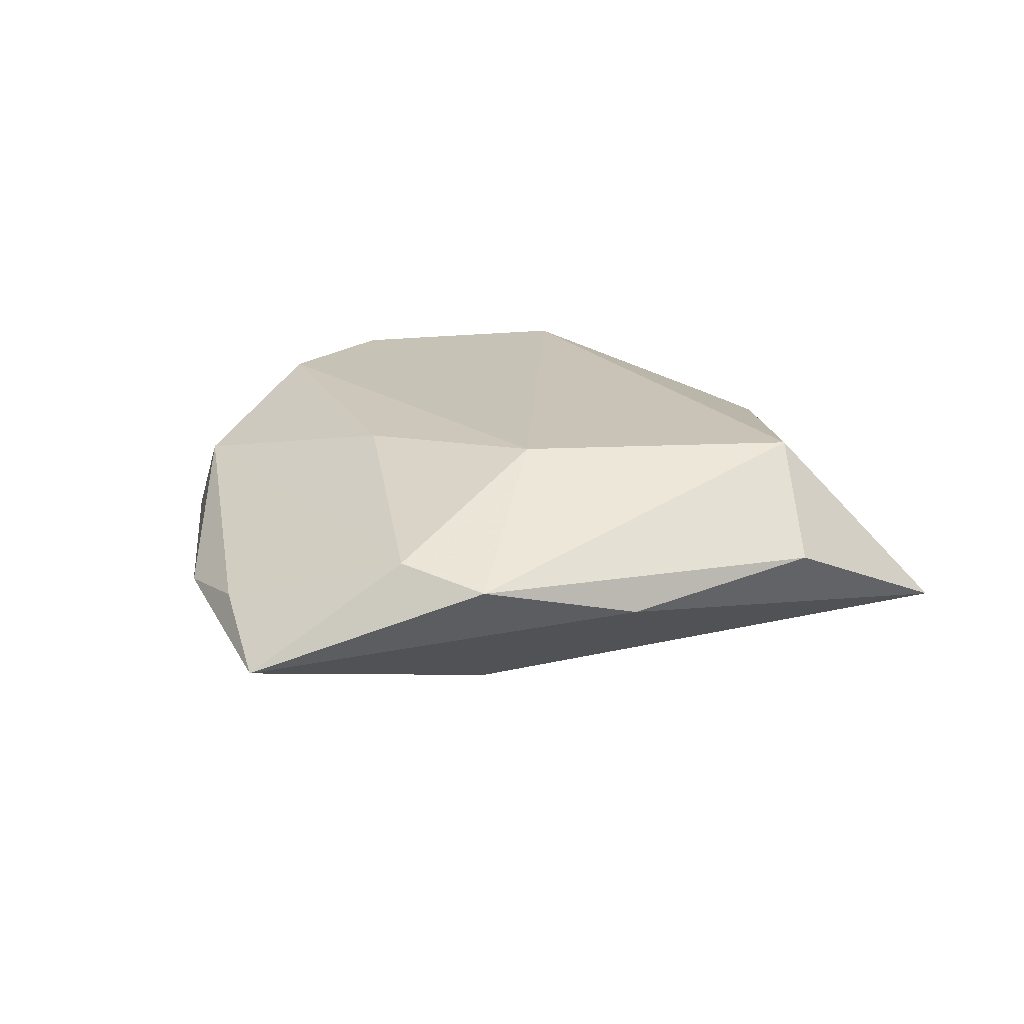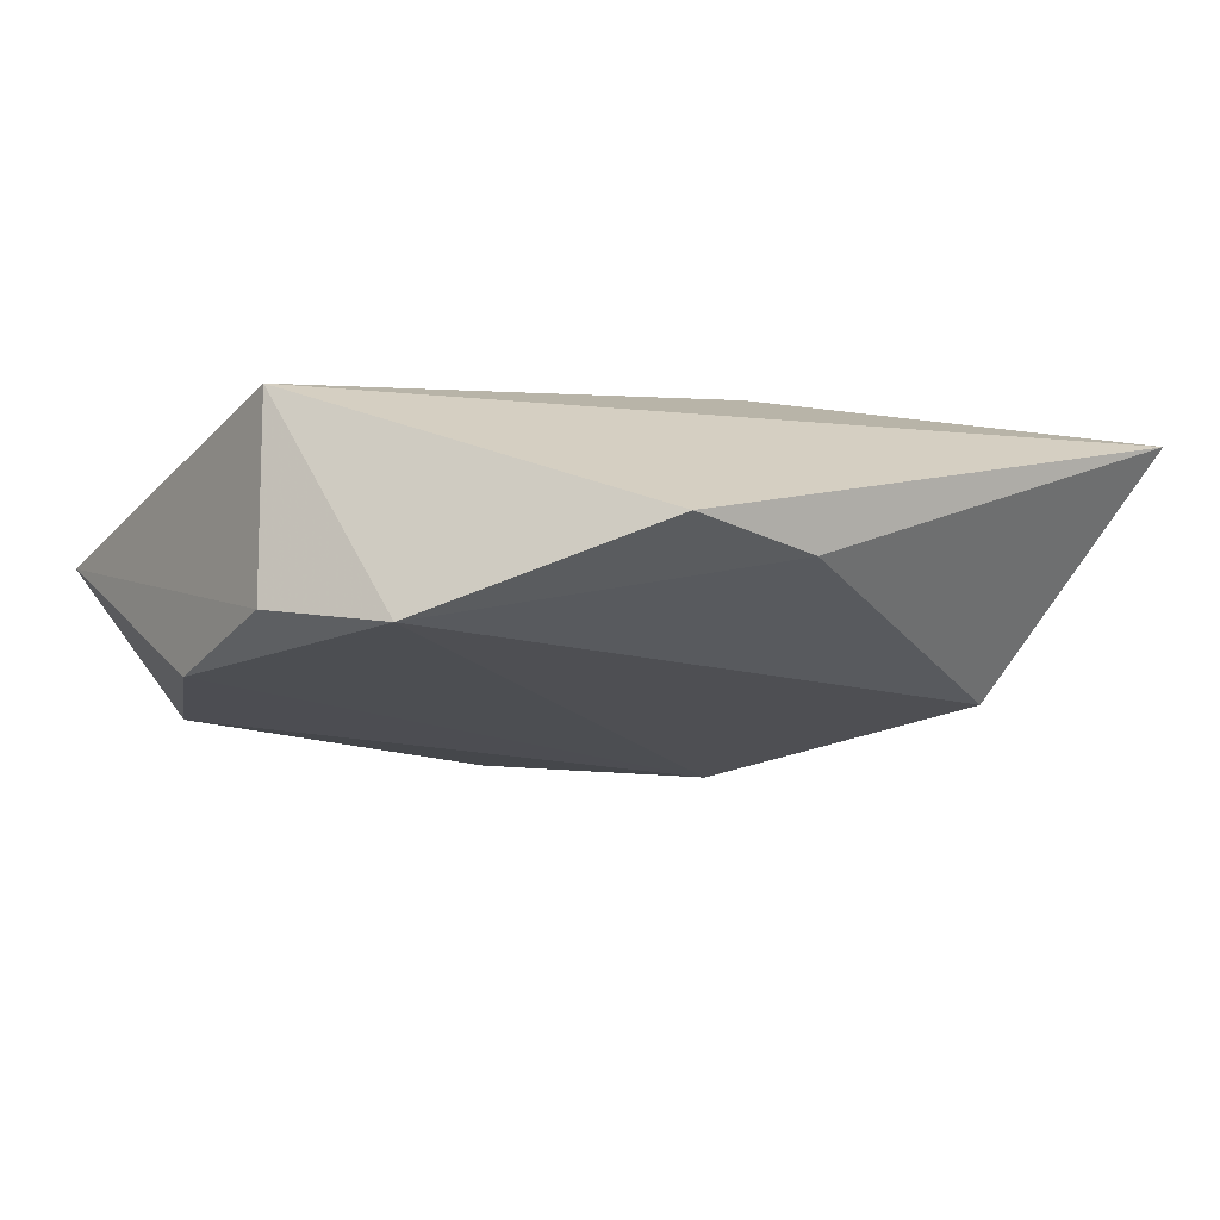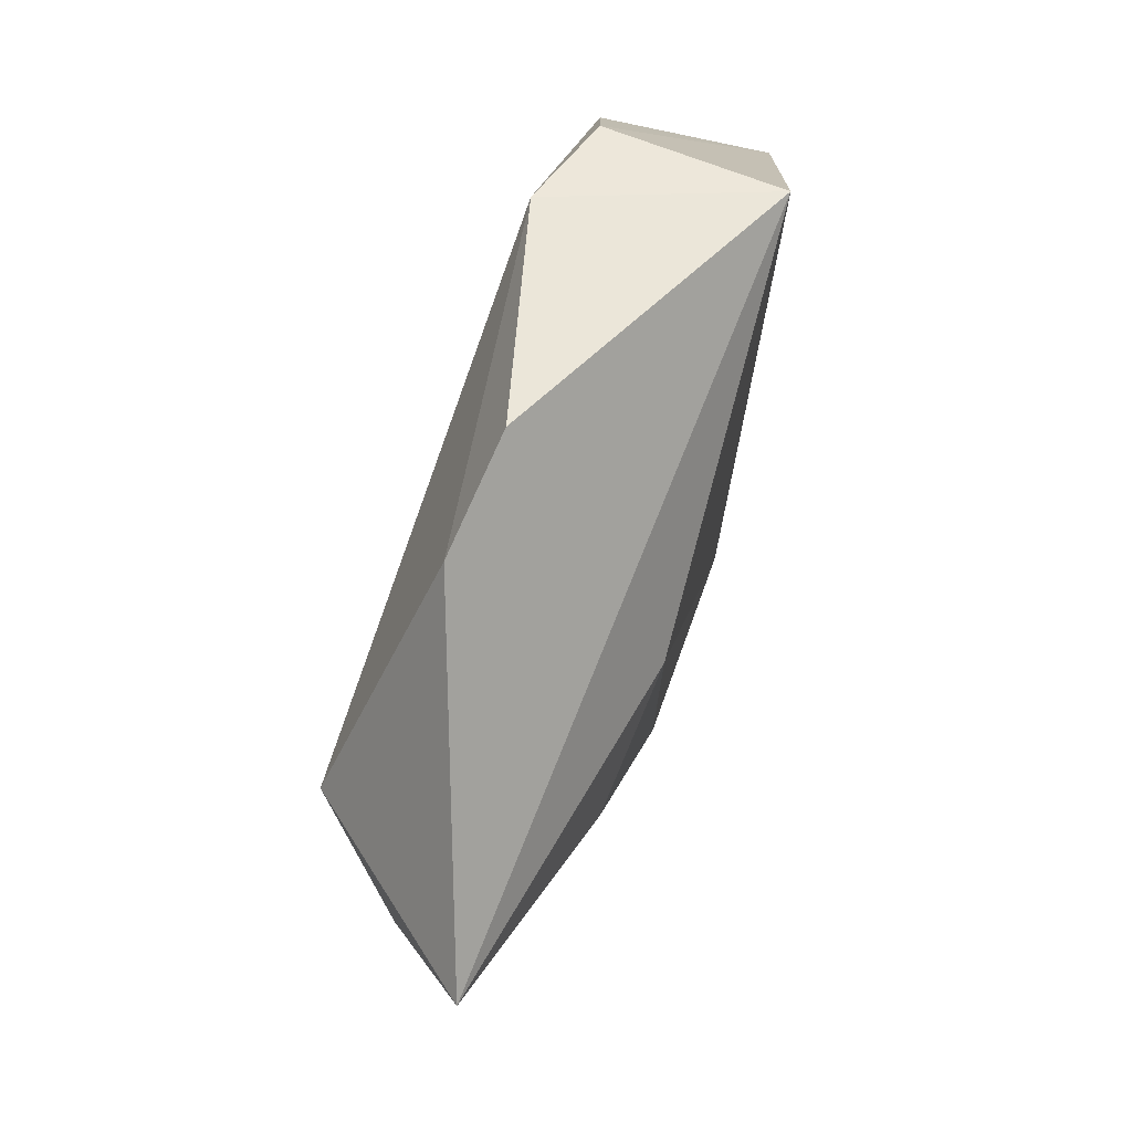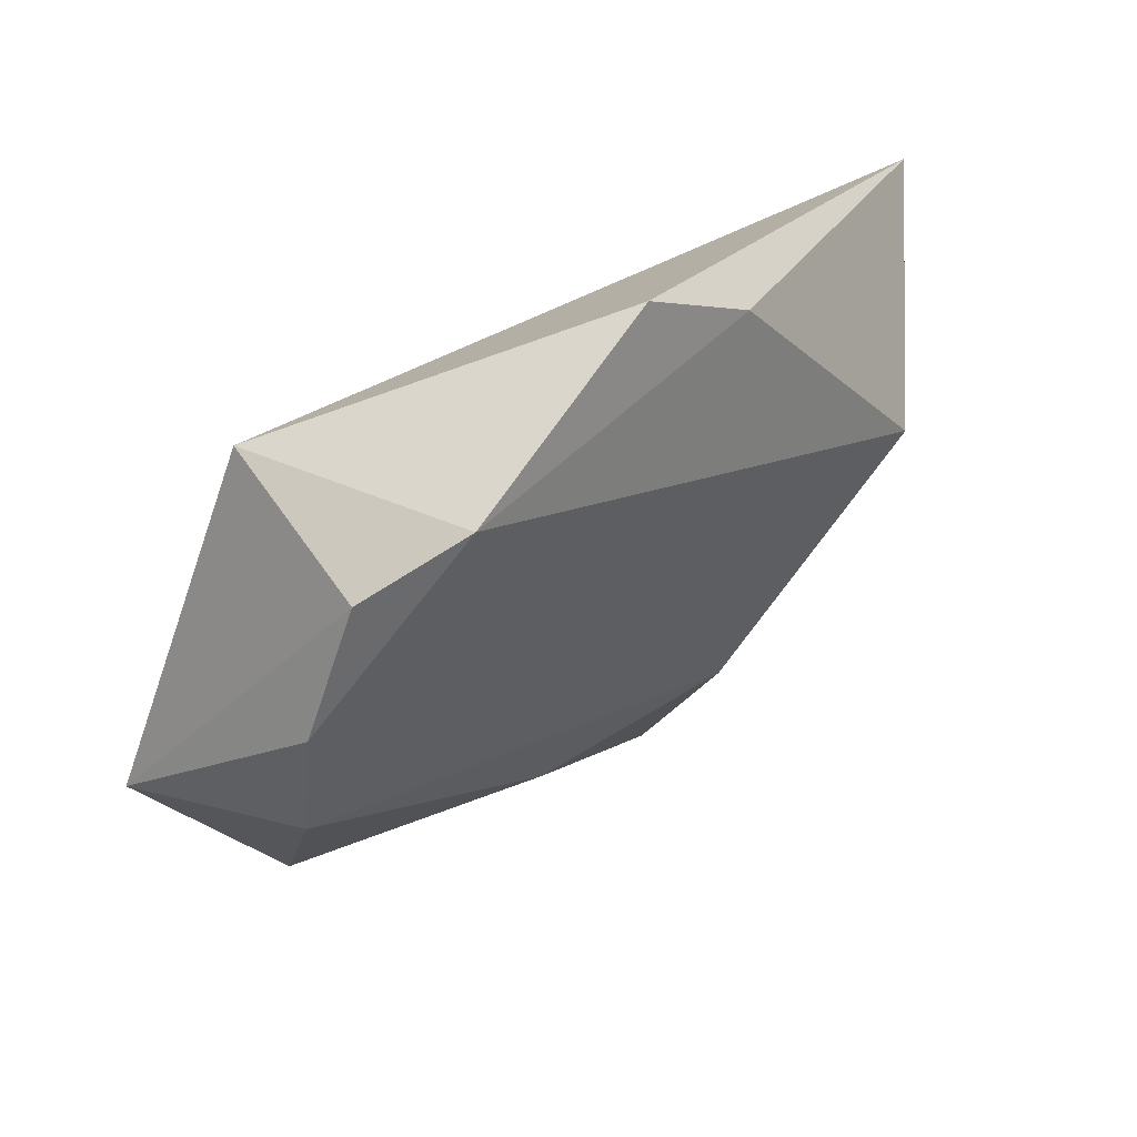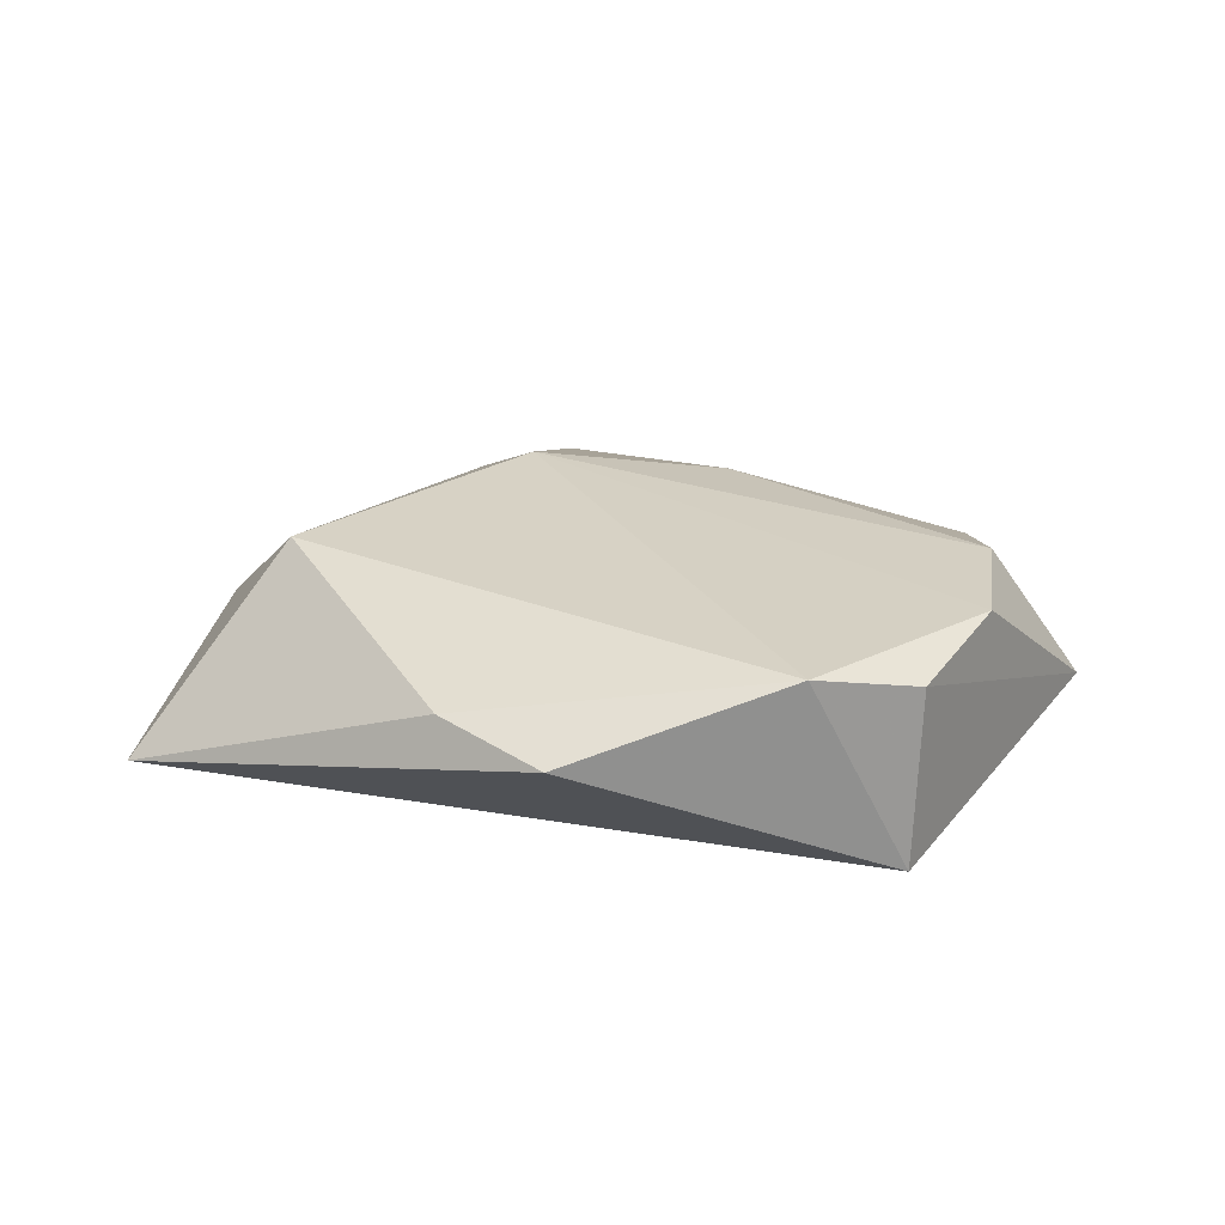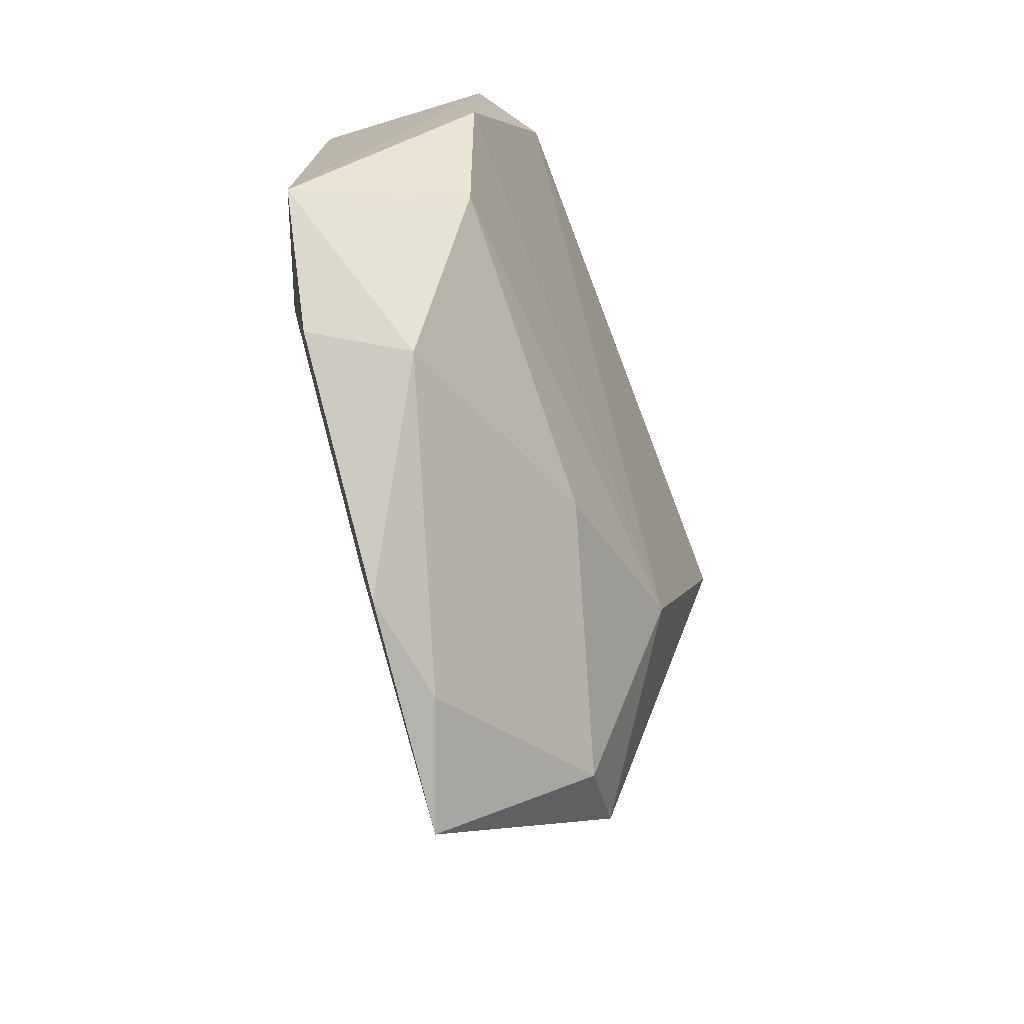
<metadata>
{"format":"obj","ext":"obj","renderer":"f3d","projection":"perspective","resolution":1024,"background":"white","views":[{"elev":23.4,"azim":29.5,"up":"+Z"},{"elev":76.6,"azim":-2.4,"up":"+Y"},{"elev":68.9,"azim":110.4,"up":"+Y"},{"elev":61.4,"azim":-37.8,"up":"+Y"},{"elev":22.3,"azim":179.7,"up":"+Z"},{"elev":-38.4,"azim":-68.6,"up":"+Y"}]}
</metadata>
<code>
v 0.03333 -0.02701 0.0007194
v 0.01247 -0.01861 0.01644
v -0.02875 0.03627 -0.01261
v -0.02863 -0.03991 -0.003563
v 0.008034 -0.04354 0.008539
v -0.01696 0.03985 0.01143
v 0.03965 0.005583 0.0144
v 0.01094 -0.02794 -0.0139
v -0.02975 0.03524 0.008621
v 0.009952 0.04541 0.003715
v -0.04123 -0.01751 0.00604
v 0.03011 -0.001905 -0.01382
v 0.0168 0.01485 -0.01586
v -0.00965 -0.02008 -0.01421
v -0.04626 -0.01522 -0.004929
v 0.02155 0.036 0.005969
v 0.05819 0.0163 -0.008812
v -0.03847 0.02147 0.01161
v 0.0196 -0.04242 0.006523
v 0.04803 -0.005849 0.003342
v -0.01176 -0.01923 0.01398
v -0.006874 -0.05675 -0.005036
v -0.01765 -0.04635 -0.0007221
v -0.04003 -0.004904 -0.009642
v -0.04093 0.004429 0.01231
v -0.0526 0.0008255 -0.004884
f 13 14 3
f 3 17 13
f 10 17 3
f 10 3 6
f 7 17 16
f 16 17 10
f 16 6 7
f 10 6 16
f 8 14 13
f 22 14 8
f 24 3 14
f 22 19 5
f 21 11 5
f 20 17 7
f 7 19 20
f 4 11 15
f 15 24 4
f 4 14 22
f 4 24 14
f 7 6 2
f 2 19 7
f 21 5 2
f 2 5 19
f 25 11 21
f 21 2 25
f 13 17 12
f 12 8 13
f 17 8 12
f 1 8 17
f 17 20 1
f 1 20 19
f 1 19 22
f 22 8 1
f 26 24 15
f 3 24 26
f 15 11 26
f 11 25 26
f 22 5 23
f 23 5 11
f 23 4 22
f 11 4 23
f 18 2 6
f 18 25 2
f 18 26 25
f 9 6 3
f 9 18 6
f 3 26 9
f 26 18 9

</code>
